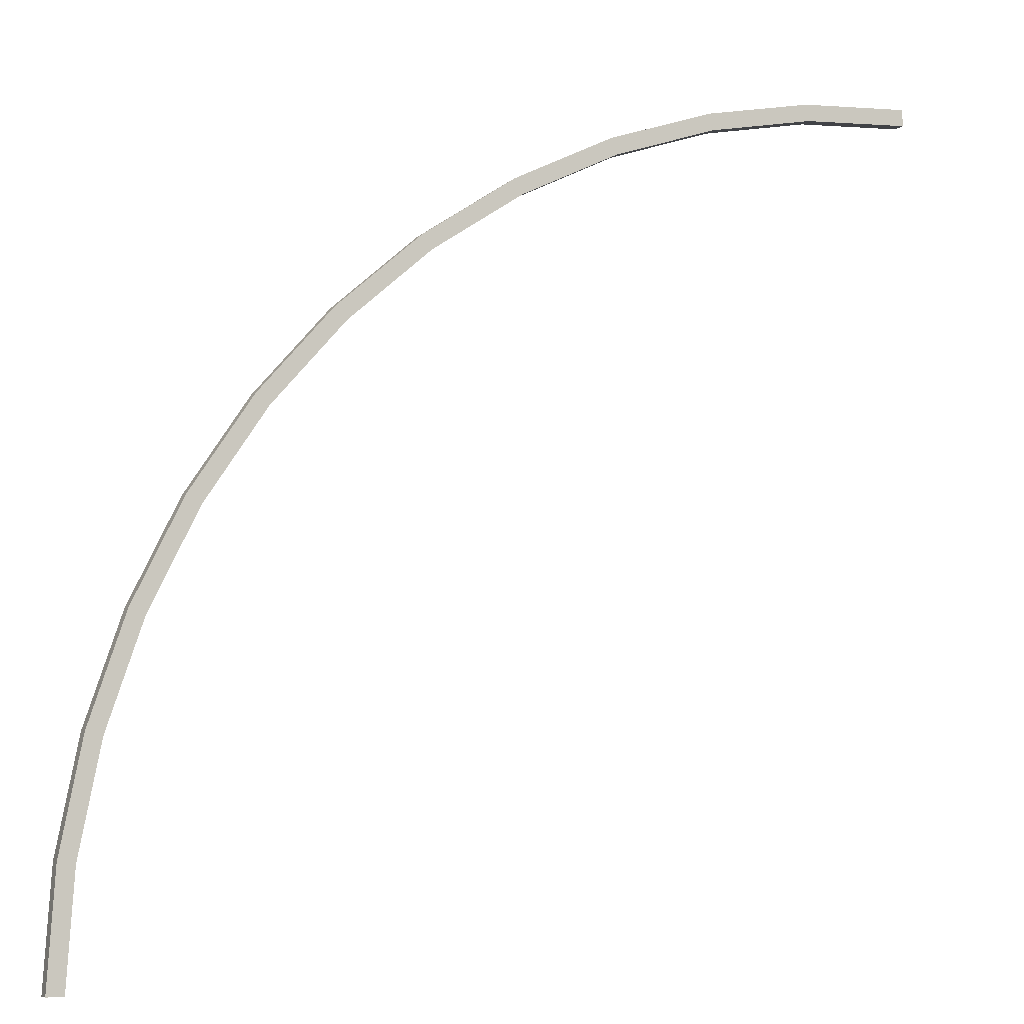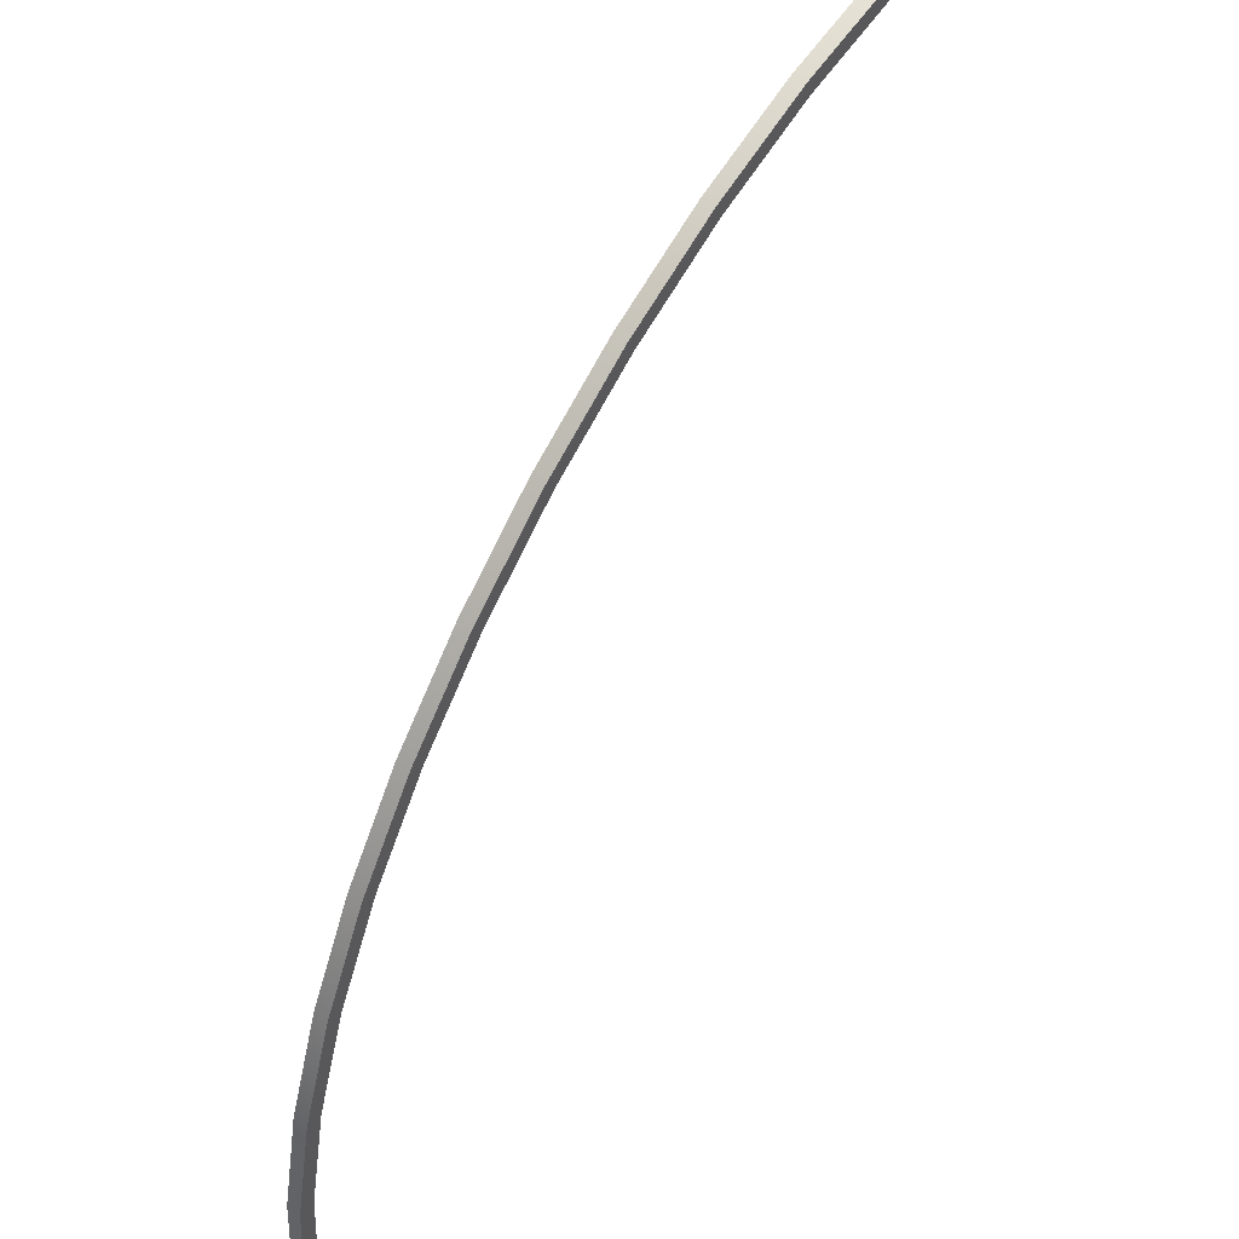
<metadata>
{"format":"obj","ext":"obj","renderer":"f3d","projection":"perspective","resolution":1024,"background":"white","views":[{"elev":-6.8,"azim":155.9,"up":"+Z"},{"elev":52.4,"azim":127.0,"up":"+Z"}]}
</metadata>
<code>
o roadCornerLargeWall
v 3.069 -0 7.899
v 3.069 0.32 7.899
v 1.875 0.32 10.32
v 1.875 -0 10.32
v -16 0.32 20.24
v -16 -1e-06 20.24
v -16 -1e-06 20.64
v -16 0.32 20.64
v 2.699 0.32 7.746
v 1.528 0.32 10.12
v 4.067 0.32 2.642
v 4.067 -0 2.642
v 3.55 -0 5.238
v 3.55 0.32 5.238
v -1.405 0.32 14.59
v 0.3748 0.32 12.56
v 0.05747 0.32 12.32
v -1.688 0.32 14.31
v 4.463 -0 2.694
v 4.463 0.32 2.694
v 3.937 0.32 5.342
v 3.937 -0 5.342
v 2.699 -0 7.746
v 1.528 -0 10.12
v -13.31 0.32 20.46
v -13.36 0.32 20.07
v -10.66 -1e-06 19.94
v -8.101 -1e-06 19.07
v -8.101 0.32 19.07
v -10.66 0.32 19.94
v -13.31 -1e-06 20.46
v -13.36 -1e-06 20.07
v 0.05747 -1e-06 12.32
v -1.688 -1e-06 14.31
v -8.254 0.32 18.7
v -8.254 -1e-06 18.7
v -10.76 -1e-06 19.55
v -10.76 0.32 19.55
v -5.68 0.32 17.87
v -3.435 0.32 16.37
v -3.679 0.32 16.06
v -5.88 0.32 17.53
v 0.3748 -1e-06 12.56
v -1.405 -1e-06 14.59
v -5.68 -1e-06 17.87
v -3.435 -1e-06 16.37
v -3.679 -1e-06 16.06
v -5.88 -1e-06 17.53
v 4.64 0 0
v 4.24 0 0
v 4.24 0.32 0
v 4.64 0.32 0
f 1 2 3
f 3 4 1
f 5 6 7
f 7 8 5
f 3 2 9
f 9 10 3
f 11 12 13
f 13 14 11
f 15 16 17
f 17 18 15
f 19 20 21
f 21 22 19
f 9 23 24
f 24 10 9
f 8 25 26
f 26 5 8
f 27 28 29
f 29 30 27
f 8 7 31
f 31 25 8
f 32 6 5
f 5 26 32
f 17 33 34
f 34 18 17
f 35 36 37
f 37 38 35
f 39 40 41
f 41 42 39
f 30 29 35
f 35 38 30
f 43 16 15
f 15 44 43
f 45 46 40
f 40 39 45
f 21 20 11
f 11 14 21
f 41 47 48
f 48 42 41
f 38 37 32
f 32 26 38
f 22 21 2
f 2 1 22
f 4 3 16
f 16 43 4
f 49 50 51
f 51 52 49
f 49 52 20
f 20 19 49
f 40 15 18
f 18 41 40
f 18 34 47
f 47 41 18
f 29 39 42
f 42 35 29
f 25 30 38
f 38 26 25
f 14 13 23
f 23 9 14
f 10 24 33
f 33 17 10
f 42 48 36
f 36 35 42
f 16 3 10
f 10 17 16
f 51 50 12
f 12 11 51
f 31 27 30
f 30 25 31
f 46 44 15
f 15 40 46
f 28 45 39
f 39 29 28
f 20 52 51
f 51 11 20
f 2 21 14
f 14 9 2

</code>
